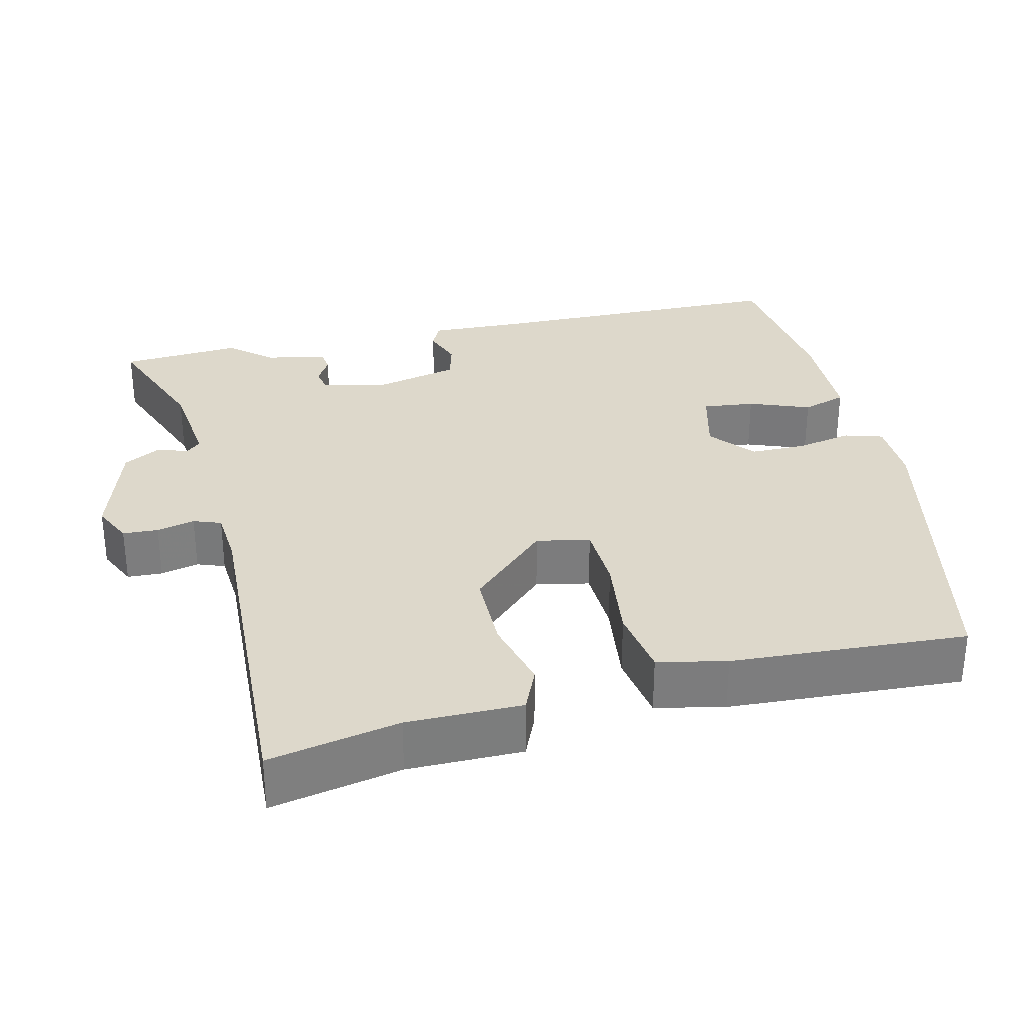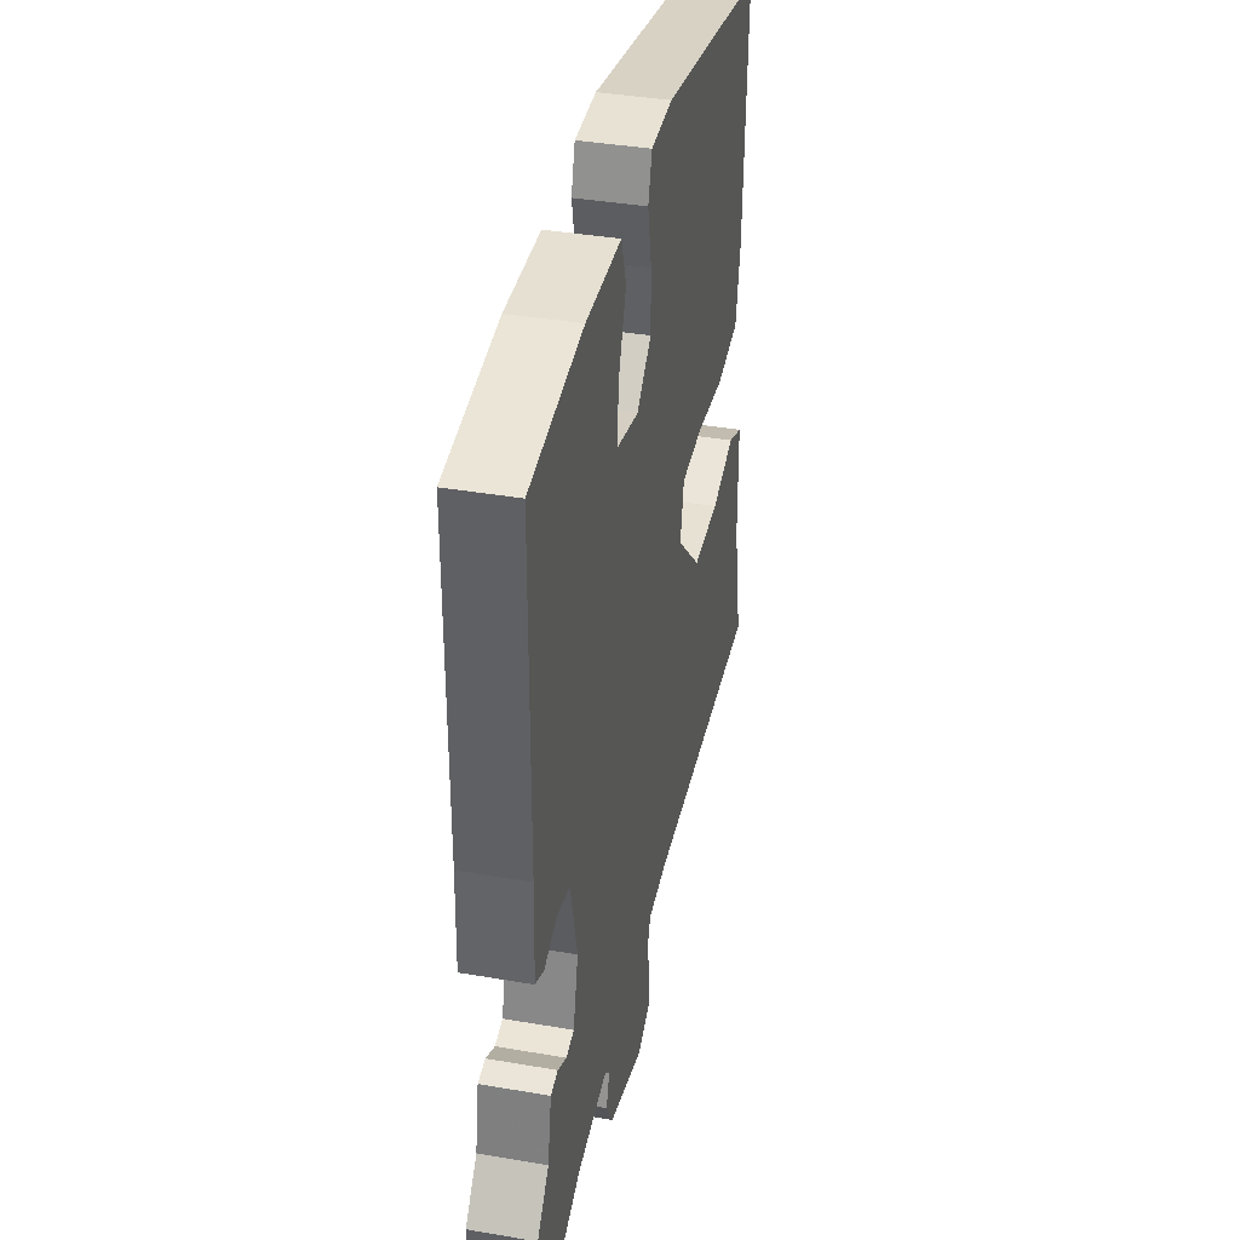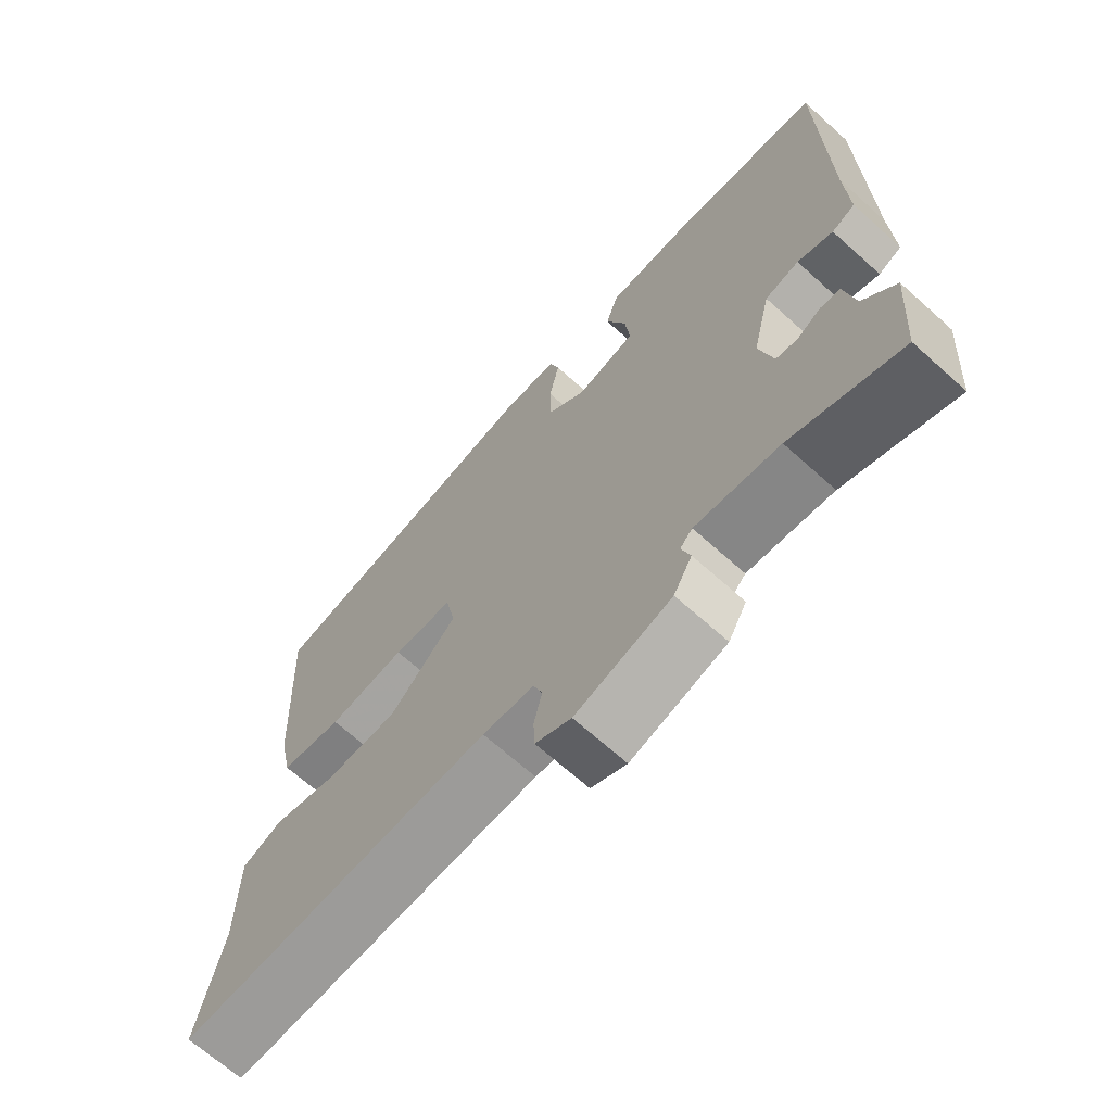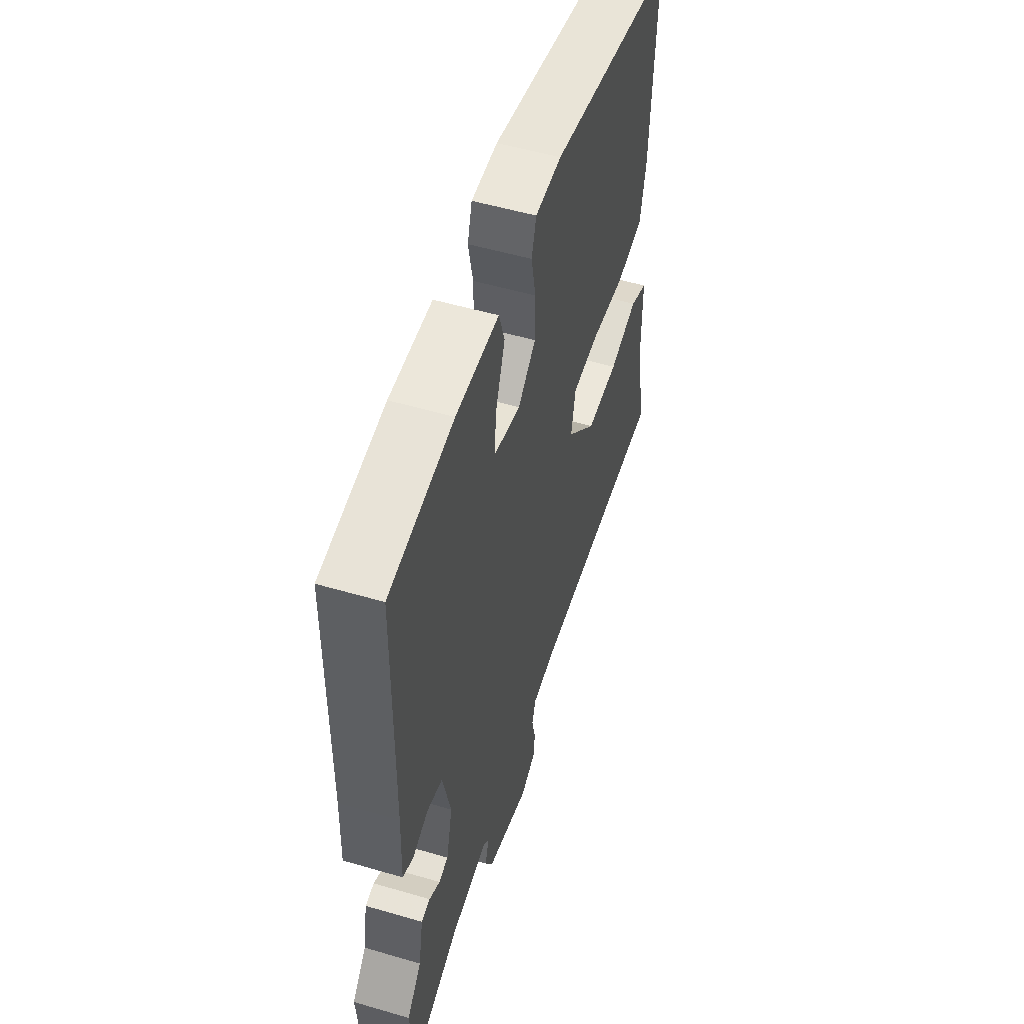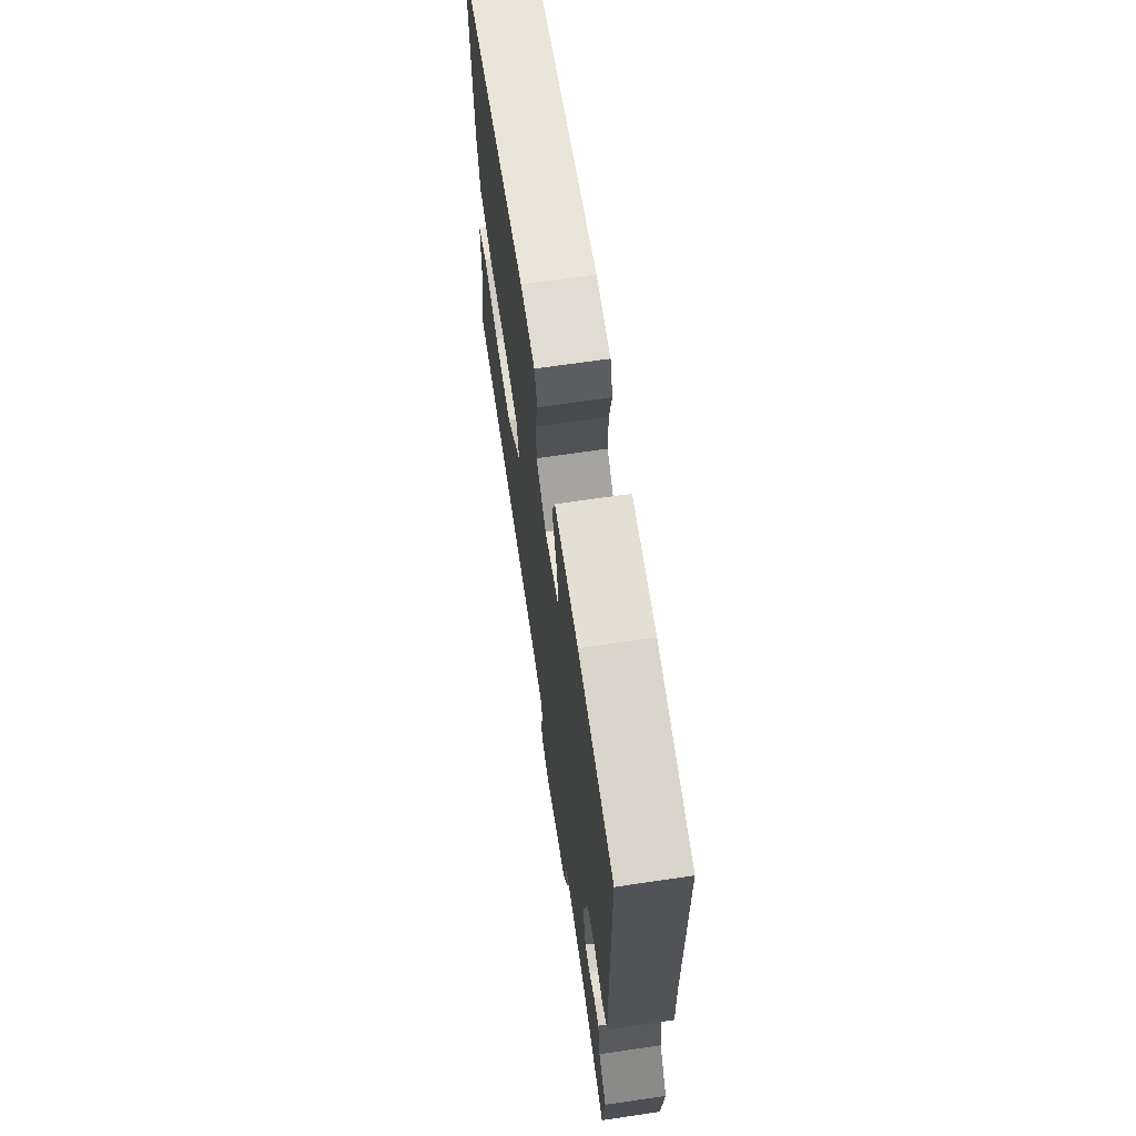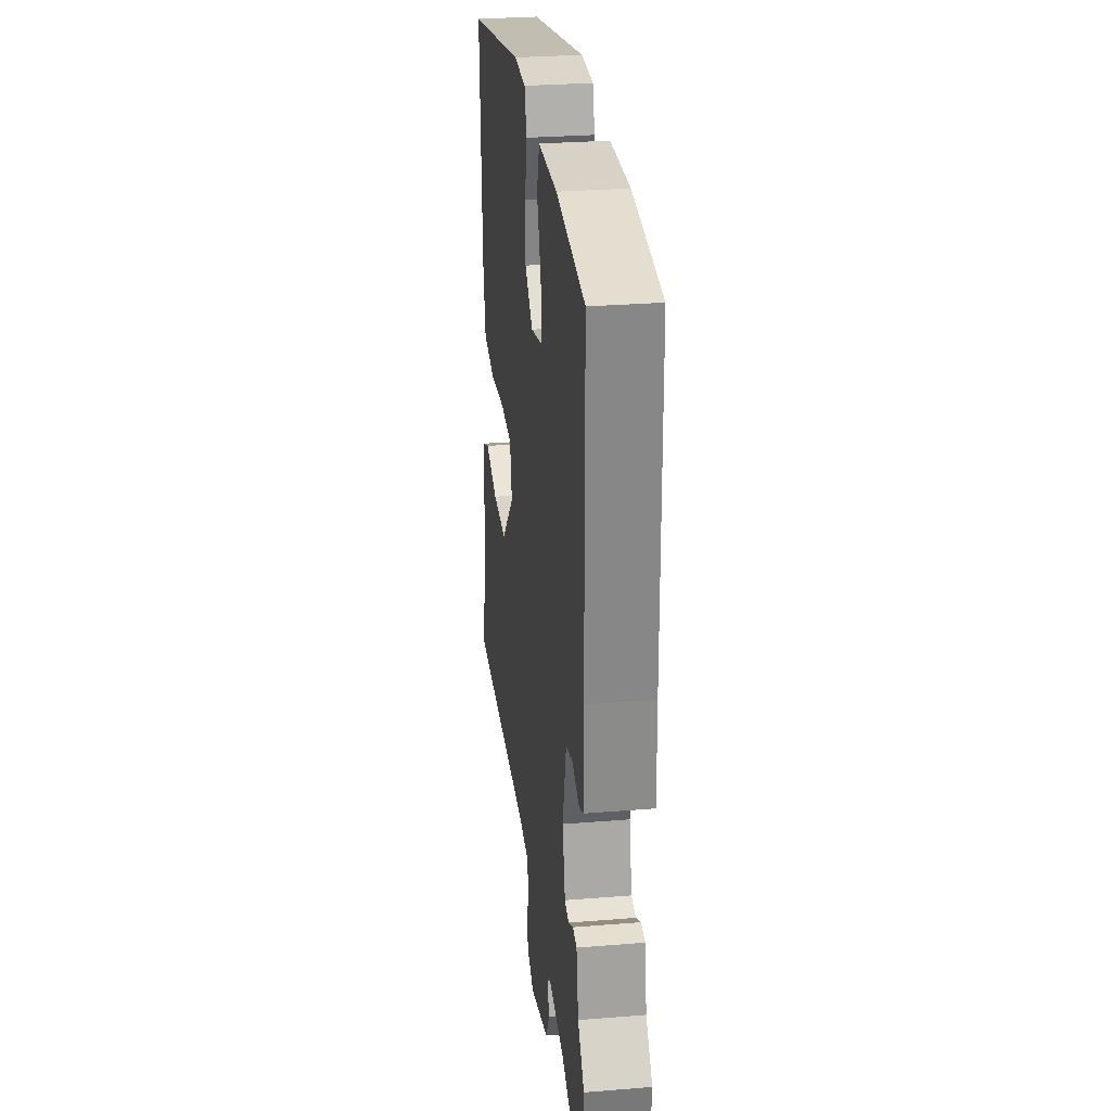
<metadata>
{"format":"obj","ext":"obj","renderer":"f3d","projection":"perspective","resolution":1024,"background":"white","views":[{"elev":31.3,"azim":-103.1,"up":"+Y"},{"elev":38.7,"azim":102.2,"up":"+Z"},{"elev":-67.8,"azim":48.0,"up":"+Z"},{"elev":53.3,"azim":107.4,"up":"+Z"},{"elev":67.9,"azim":81.6,"up":"+Z"},{"elev":28.6,"azim":83.1,"up":"+Z"}]}
</metadata>
<code>
v 0.506 0.07 -0.42
v 0.494 0.07 -0.578
v 0.334 0.07 -0.516
v 0.211 0.07 -0.501
v 0.193 0.07 -0.52
v 0.206 0.07 -0.561
v 0.179 0.07 -0.609
v 0.039 0.07 -0.652
v -0.013 0.07 -0.627
v -0.015 0.07 -0.581
v -0.003 0.07 -0.531
v -0.016 0.07 -0.495
v -0.091 0.07 -0.489
v -0.55 0.07 -0.507
v -0.515 0.07 -0.337
v -0.514 0.07 -0.187
v -0.456 0.07 -0.162
v -0.362 0.07 -0.187
v -0.256 0.07 -0.187
v -0.158 0.07 -0.087
v -0.172 0.07 -0.017
v -0.26 0.07 -0.013
v -0.373 0.07 -0.027
v -0.464 0.07 -0.012
v -0.483 0.07 0.078
v -0.499 0.07 0.386
v -0.08 0.07 0.473
v 0.006 0.07 0.471
v 0.021 0.07 0.421
v 0.006 0.07 0.348
v 0.006 0.07 0.275
v 0.064 0.07 0.227
v 0.152 0.07 0.249
v 0.145 0.07 0.317
v 0.115 0.07 0.397
v 0.134 0.07 0.455
v 0.274 0.07 0.458
v 0.484 0.07 0.432
v 0.488 0.07 0.03
v 0.492 0.07 -0.09
v 0.458 0.07 -0.106
v 0.406 0.07 -0.087
v 0.356 0.07 -0.1
v 0.329 0.07 -0.213
v 0.349 0.07 -0.295
v 0.38 0.07 -0.301
v 0.415 0.07 -0.281
v 0.444 0.07 -0.285
v 0.459 0.07 -0.365
v 0.506 0 -0.42
v 0.494 0 -0.578
v 0.334 0 -0.516
v 0.211 0 -0.501
v 0.193 0 -0.52
v 0.206 0 -0.561
v 0.179 0 -0.609
v 0.039 0 -0.652
v -0.013 0 -0.627
v -0.015 0 -0.581
v -0.003 0 -0.531
v -0.016 0 -0.495
v -0.091 0 -0.489
v -0.55 0 -0.507
v -0.515 0 -0.337
v -0.514 0 -0.187
v -0.456 0 -0.162
v -0.362 0 -0.187
v -0.256 0 -0.187
v -0.158 0 -0.087
v -0.172 0 -0.017
v -0.26 0 -0.013
v -0.373 0 -0.027
v -0.464 0 -0.012
v -0.483 0 0.078
v -0.499 0 0.386
v -0.08 0 0.473
v 0.006 0 0.471
v 0.021 0 0.421
v 0.006 0 0.348
v 0.006 0 0.275
v 0.064 0 0.227
v 0.152 0 0.249
v 0.145 0 0.317
v 0.115 0 0.397
v 0.134 0 0.455
v 0.274 0 0.458
v 0.484 0 0.432
v 0.488 0 0.03
v 0.492 0 -0.09
v 0.458 0 -0.106
v 0.406 0 -0.087
v 0.356 0 -0.1
v 0.329 0 -0.213
v 0.349 0 -0.295
v 0.38 0 -0.301
v 0.415 0 -0.281
v 0.444 0 -0.285
v 0.459 0 -0.365
f 46 47 48 49
f 1 2 3
f 49 1 3
f 46 49 3
f 45 46 3
f 44 45 3 4
f 43 44 4 5
f 39 40 41 42
f 39 42 43
f 38 39 43
f 37 38 43
f 36 37 43
f 35 36 43
f 34 35 43
f 33 34 43
f 32 33 43 5
f 28 29 30
f 27 28 30
f 26 27 30
f 25 26 30
f 24 25 30
f 23 24 30
f 22 23 30
f 21 22 30 31
f 31 32 5
f 21 31 5
f 20 21 5
f 15 16 17 18
f 15 18 19
f 14 15 19
f 13 14 19
f 12 13 19 20
f 9 10 11
f 8 9 11
f 7 8 11
f 6 7 11
f 5 6 11
f 5 11 12 20
f 98 97 96 95
f 52 51 50
f 52 50 98
f 52 98 95
f 52 95 94
f 53 52 94 93
f 54 53 93 92
f 91 90 89 88
f 92 91 88
f 92 88 87
f 92 87 86
f 92 86 85
f 92 85 84
f 92 84 83
f 92 83 82
f 54 92 82 81
f 79 78 77
f 79 77 76
f 79 76 75
f 79 75 74
f 79 74 73
f 79 73 72
f 79 72 71
f 80 79 71 70
f 54 81 80
f 54 80 70
f 54 70 69
f 67 66 65 64
f 68 67 64
f 68 64 63
f 68 63 62
f 69 68 62 61
f 60 59 58
f 60 58 57
f 60 57 56
f 60 56 55
f 60 55 54
f 69 61 60 54
f 1 50 51 2
f 2 51 52 3
f 3 52 53 4
f 4 53 54 5
f 5 54 55 6
f 6 55 56 7
f 7 56 57 8
f 8 57 58 9
f 9 58 59 10
f 10 59 60 11
f 11 60 61 12
f 12 61 62 13
f 13 62 63 14
f 14 63 64 15
f 15 64 65 16
f 16 65 66 17
f 17 66 67 18
f 18 67 68 19
f 19 68 69 20
f 20 69 70 21
f 21 70 71 22
f 22 71 72 23
f 23 72 73 24
f 24 73 74 25
f 25 74 75 26
f 26 75 76 27
f 27 76 77 28
f 28 77 78 29
f 29 78 79 30
f 30 79 80 31
f 31 80 81 32
f 32 81 82 33
f 33 82 83 34
f 34 83 84 35
f 35 84 85 36
f 36 85 86 37
f 37 86 87 38
f 38 87 88 39
f 39 88 89 40
f 40 89 90 41
f 41 90 91 42
f 42 91 92 43
f 43 92 93 44
f 44 93 94 45
f 45 94 95 46
f 46 95 96 47
f 47 96 97 48
f 48 97 98 49
f 49 98 50 1

</code>
